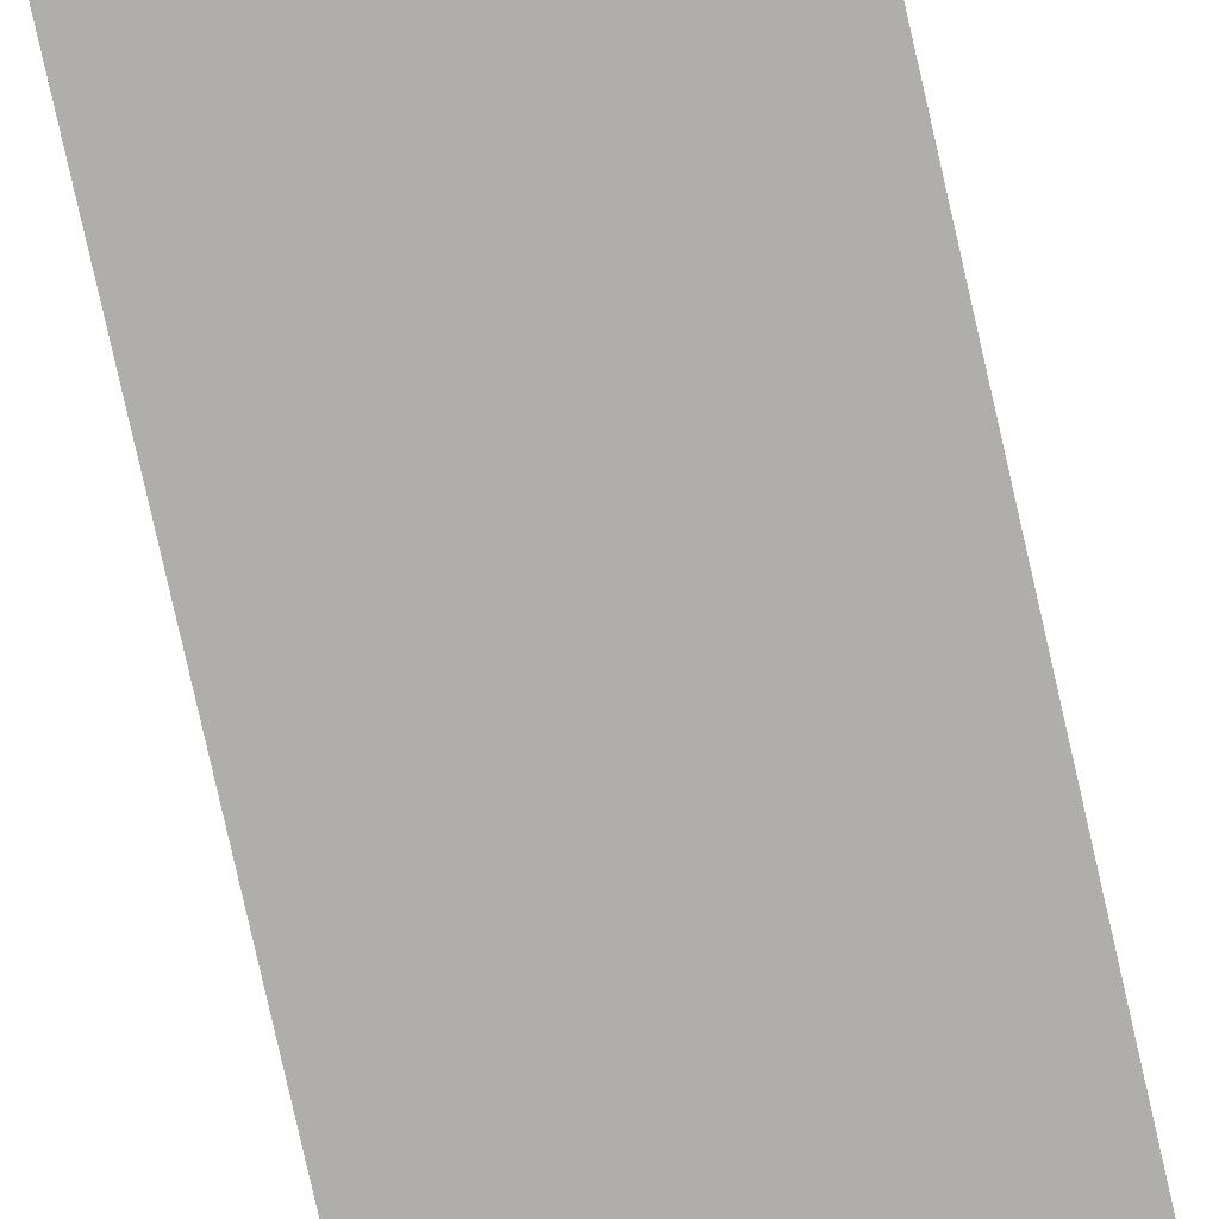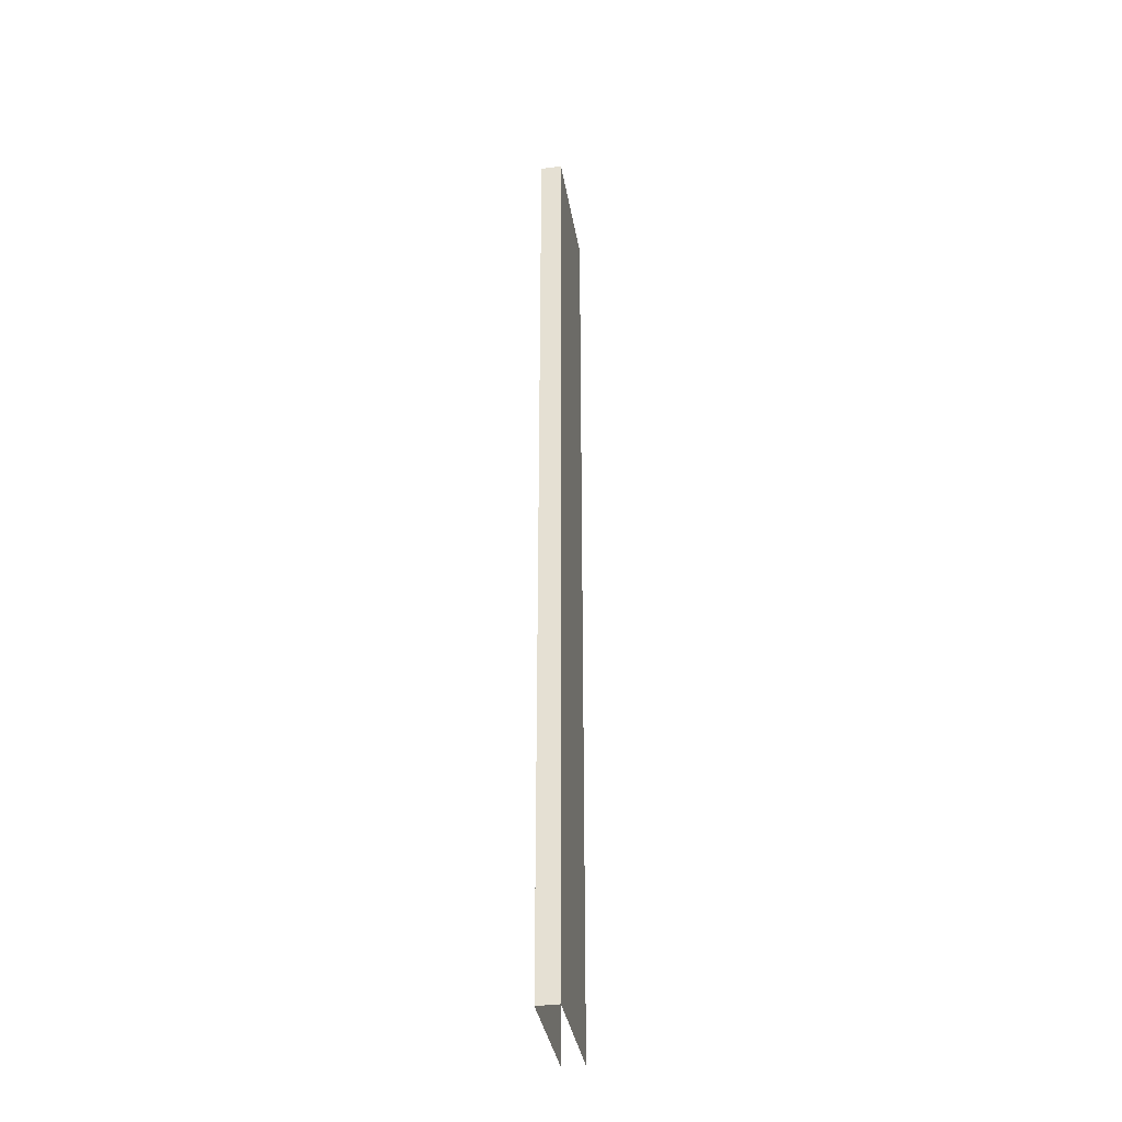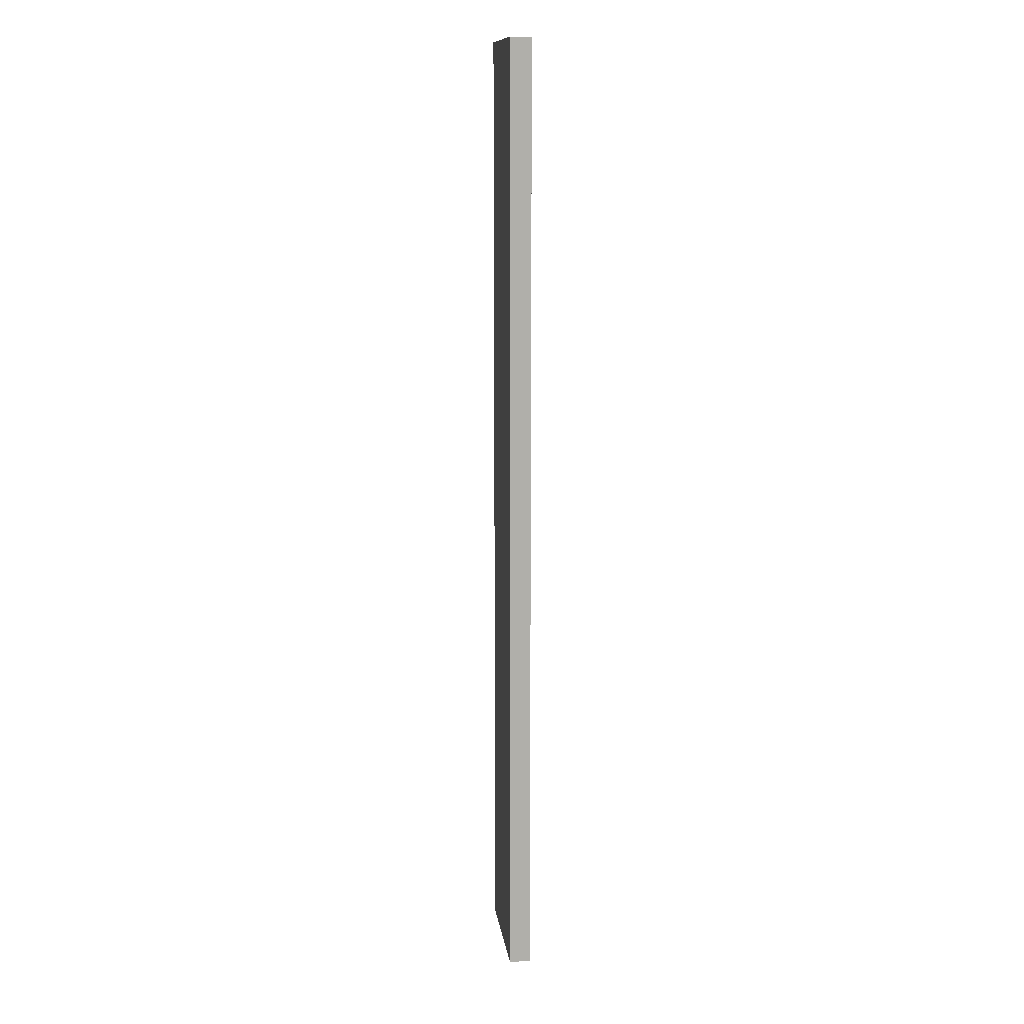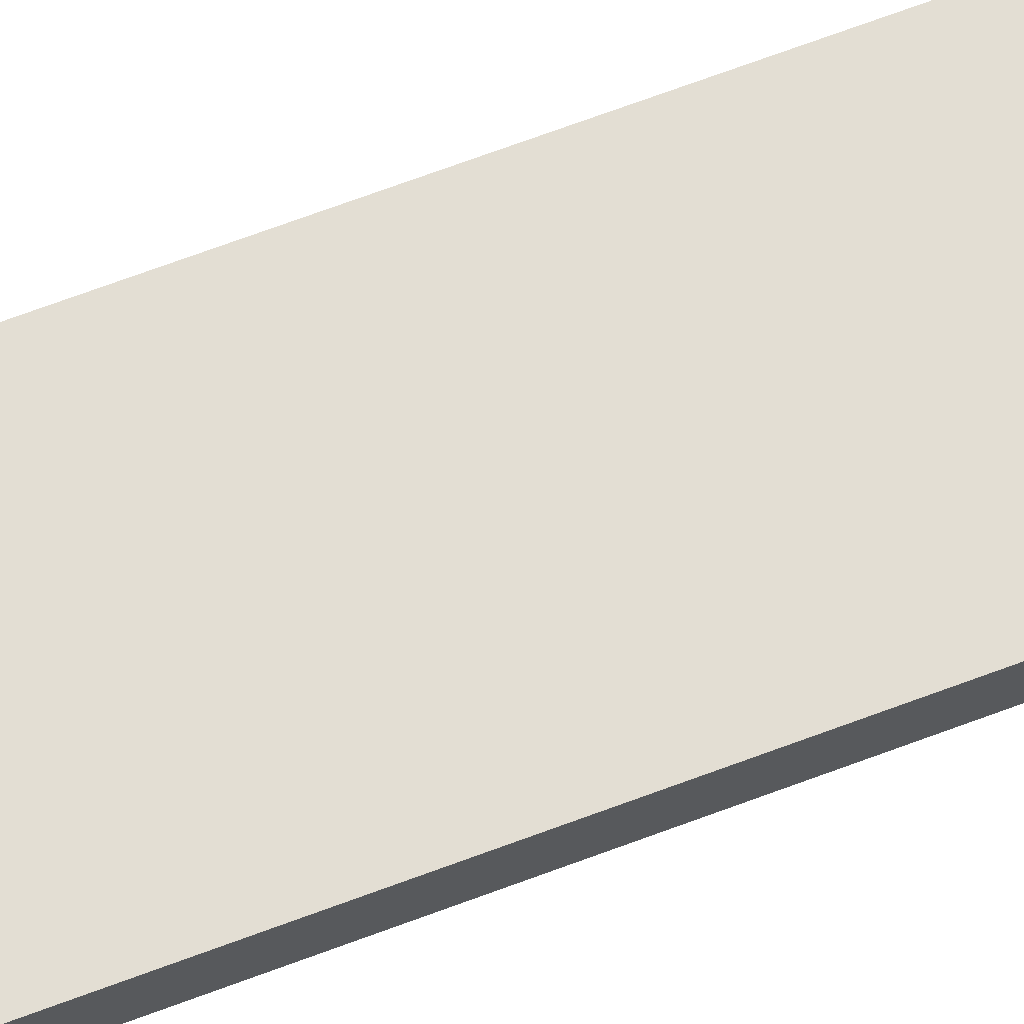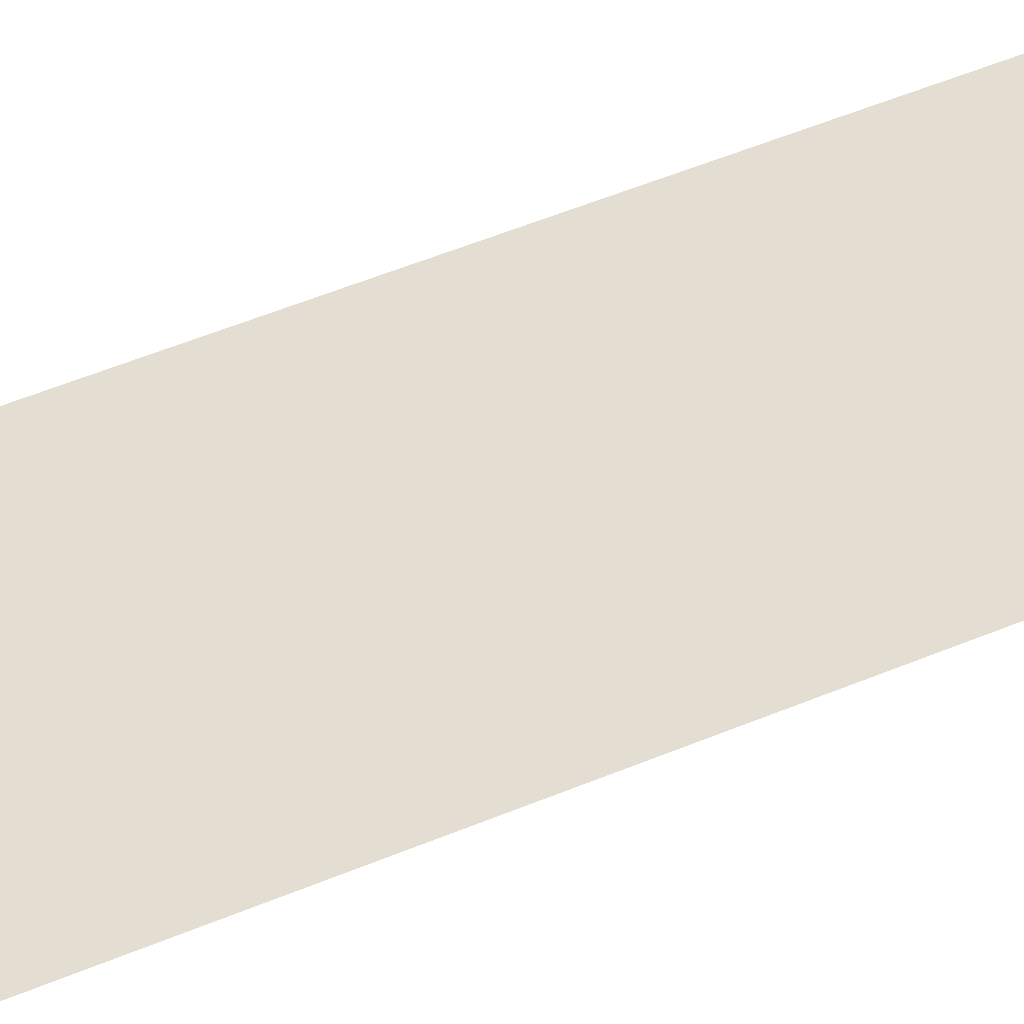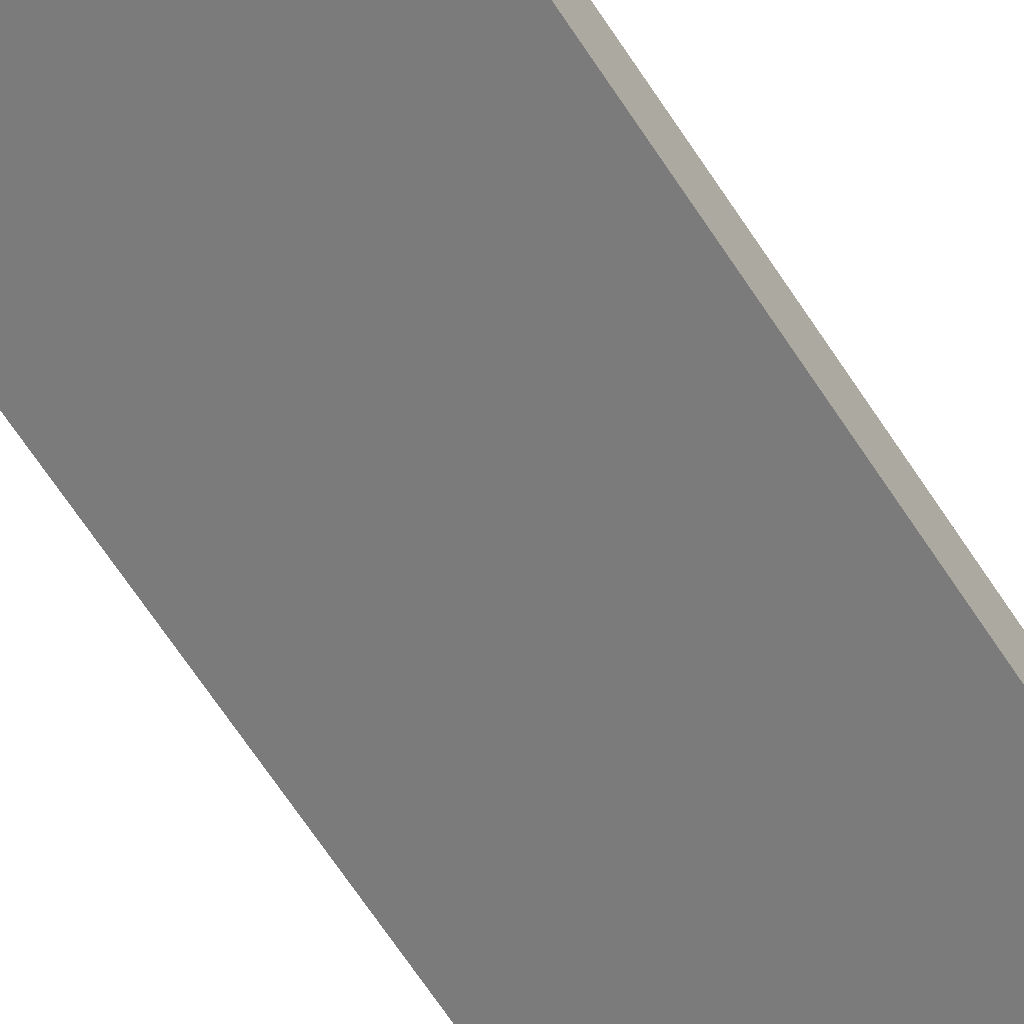
<metadata>
{"format":"obj","ext":"obj","renderer":"f3d","projection":"perspective","resolution":1024,"background":"white","views":[{"elev":-77.7,"azim":-167.3,"up":"+Y"},{"elev":-36.3,"azim":99.5,"up":"+Z"},{"elev":12.4,"azim":82.4,"up":"+Z"},{"elev":67.3,"azim":69.2,"up":"+Y"},{"elev":36.2,"azim":-121.2,"up":"+Y"},{"elev":-58.5,"azim":31.3,"up":"+Y"}]}
</metadata>
<code>
o B_7_1/B_7/mesh16/mesh16-geometry#mesh16-geometry
v -0.5662 0.5331 0.3702
v -0.6729 0.5331 -0.4298
v -0.6729 0.5331 0.3702
v -0.5662 0.5331 -0.4298
v -0.5662 0.5154 -0.4298
v -0.5662 0.5154 0.3702
v -0.6729 0.5154 -0.4298
v -0.6729 0.5154 0.3702
f 1 2 3
f 2 1 4
f 1 5 4
f 5 1 6
f 6 7 5
f 7 6 8
f 3 2 1
f 4 1 2
f 4 5 1
f 6 1 5
f 5 7 6
f 8 6 7

</code>
